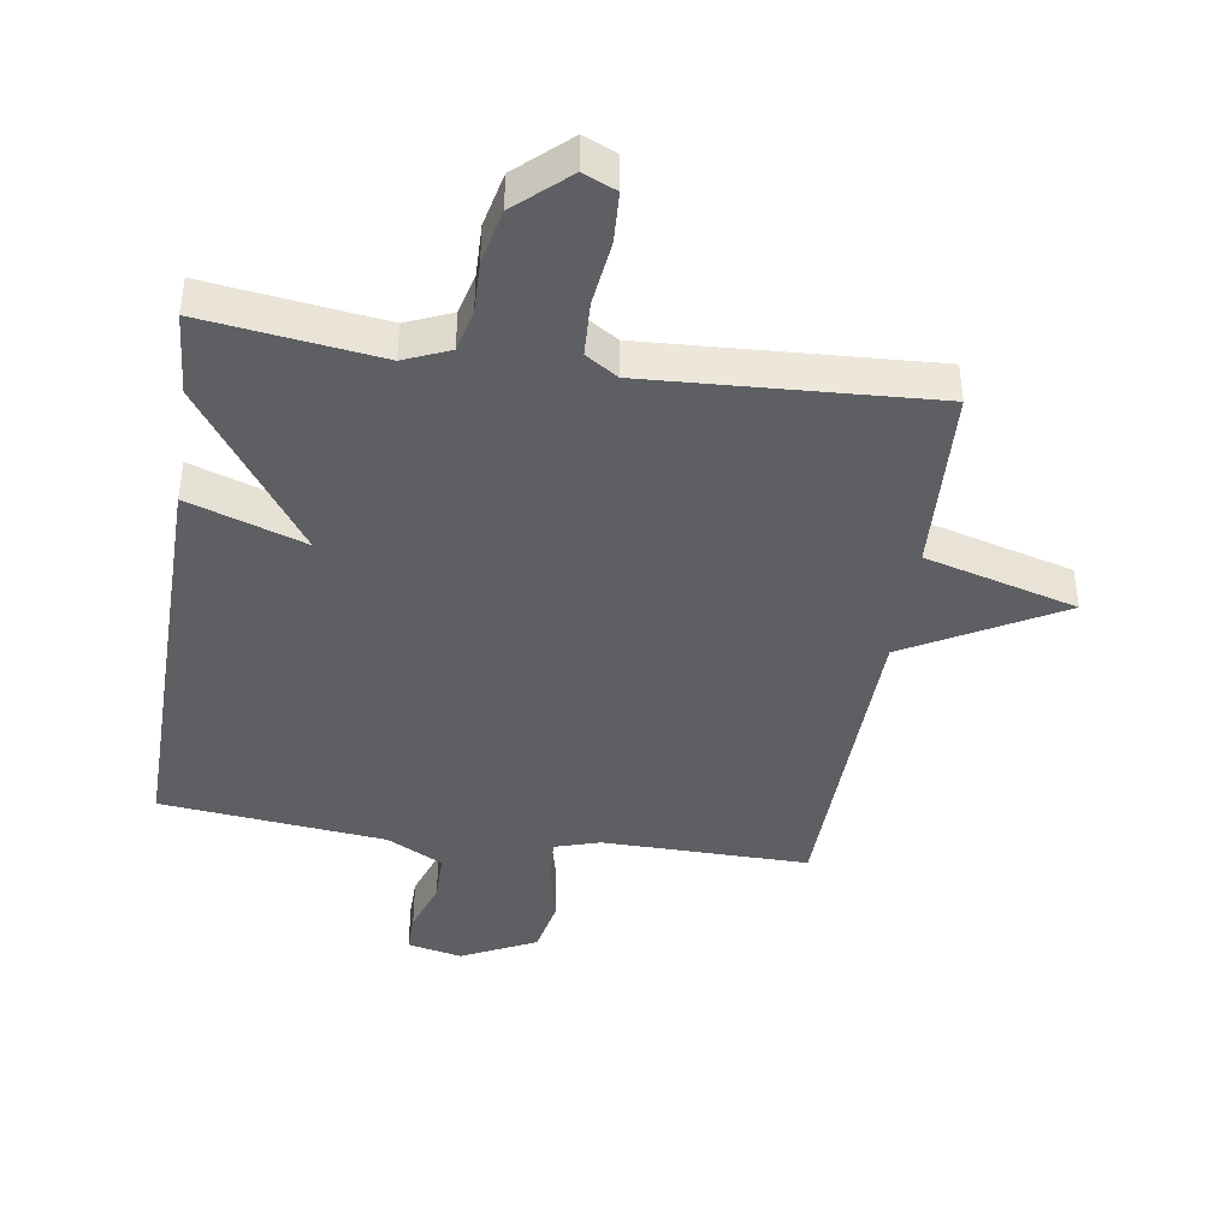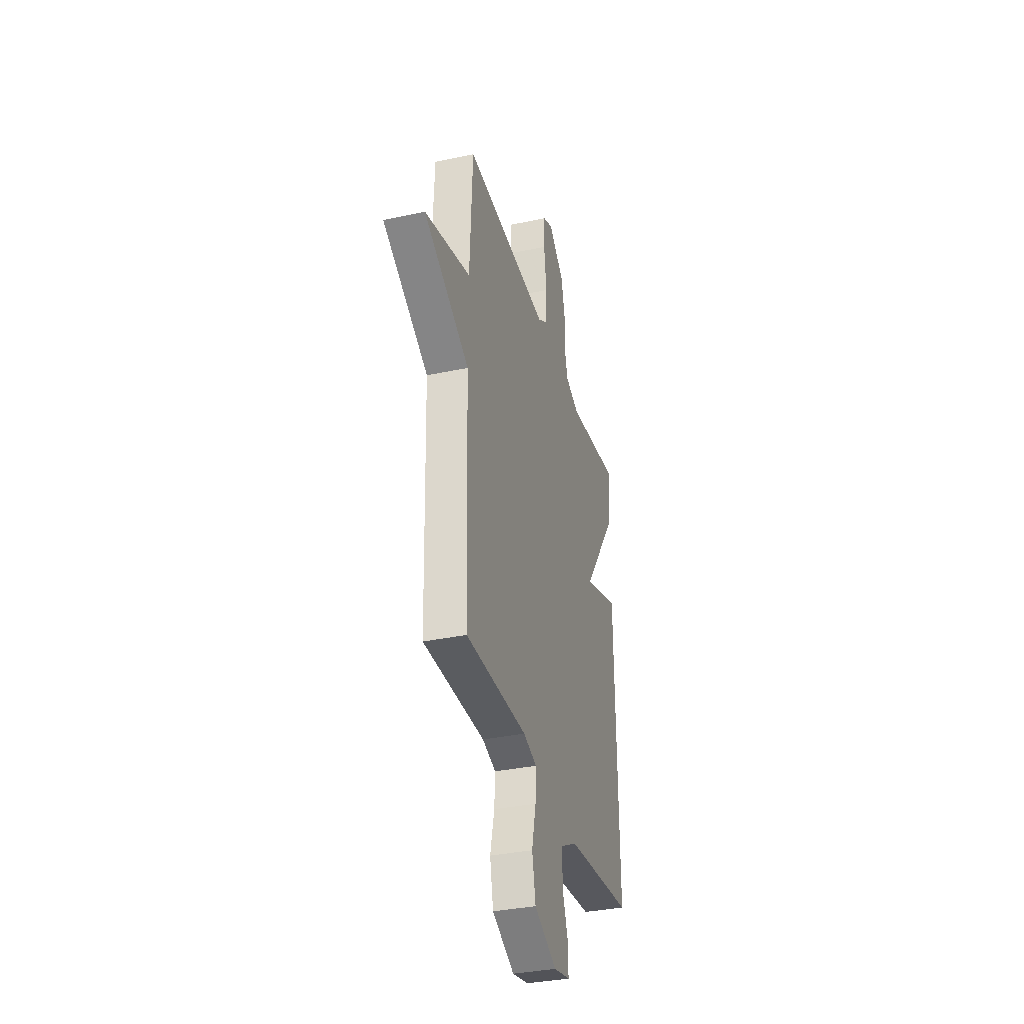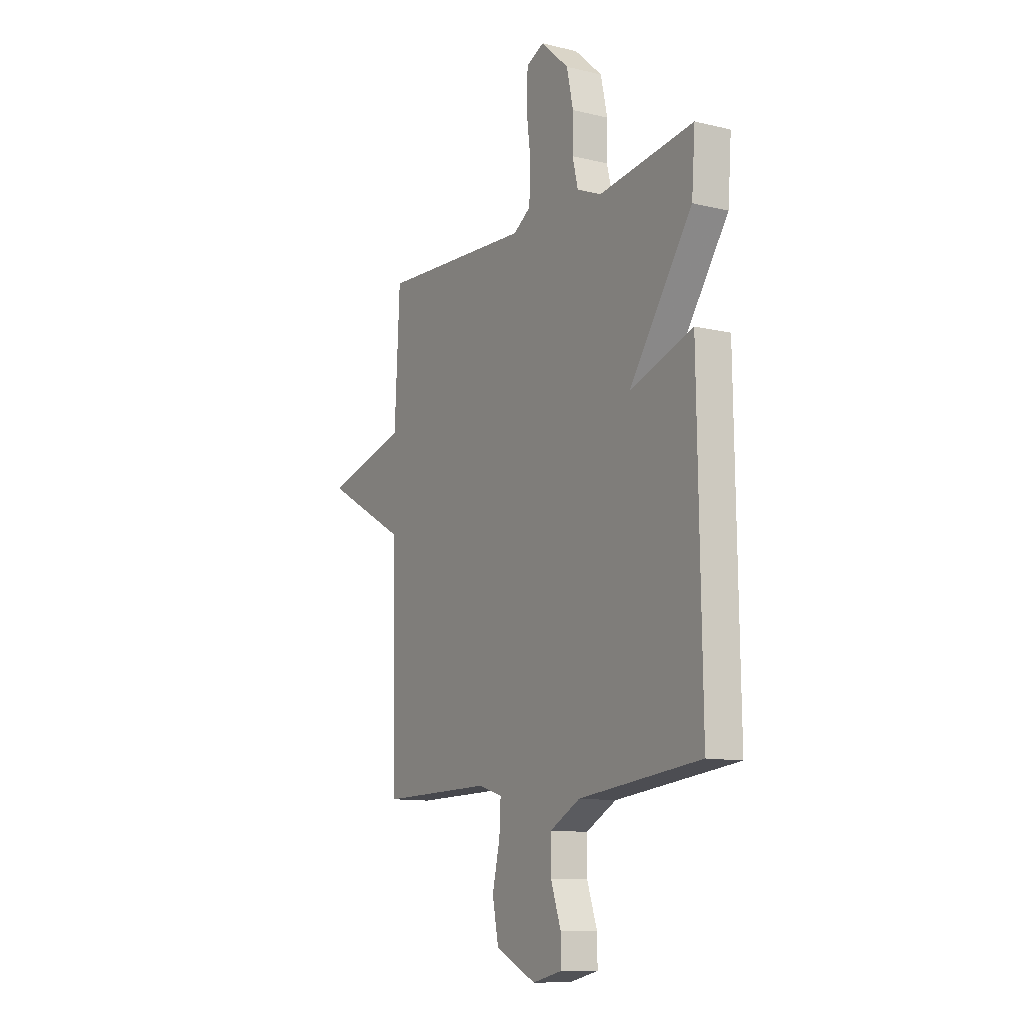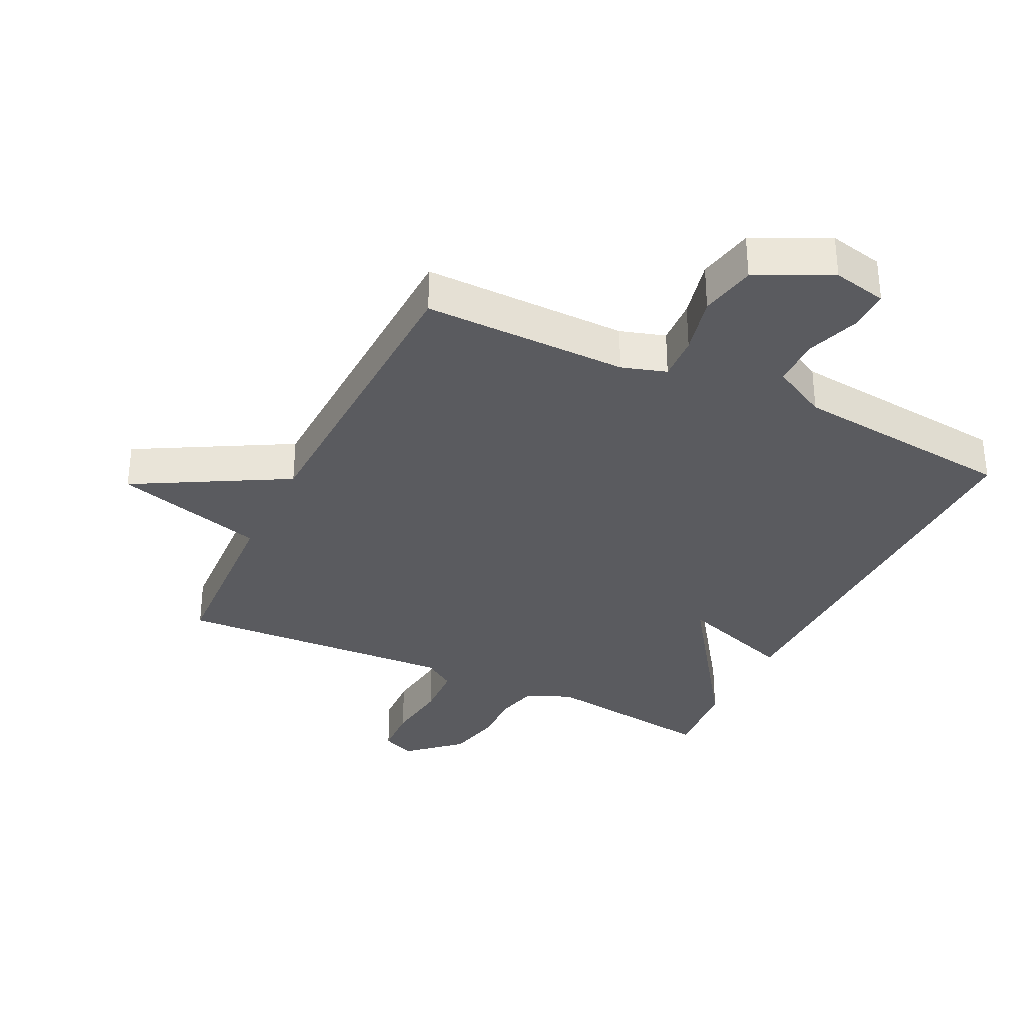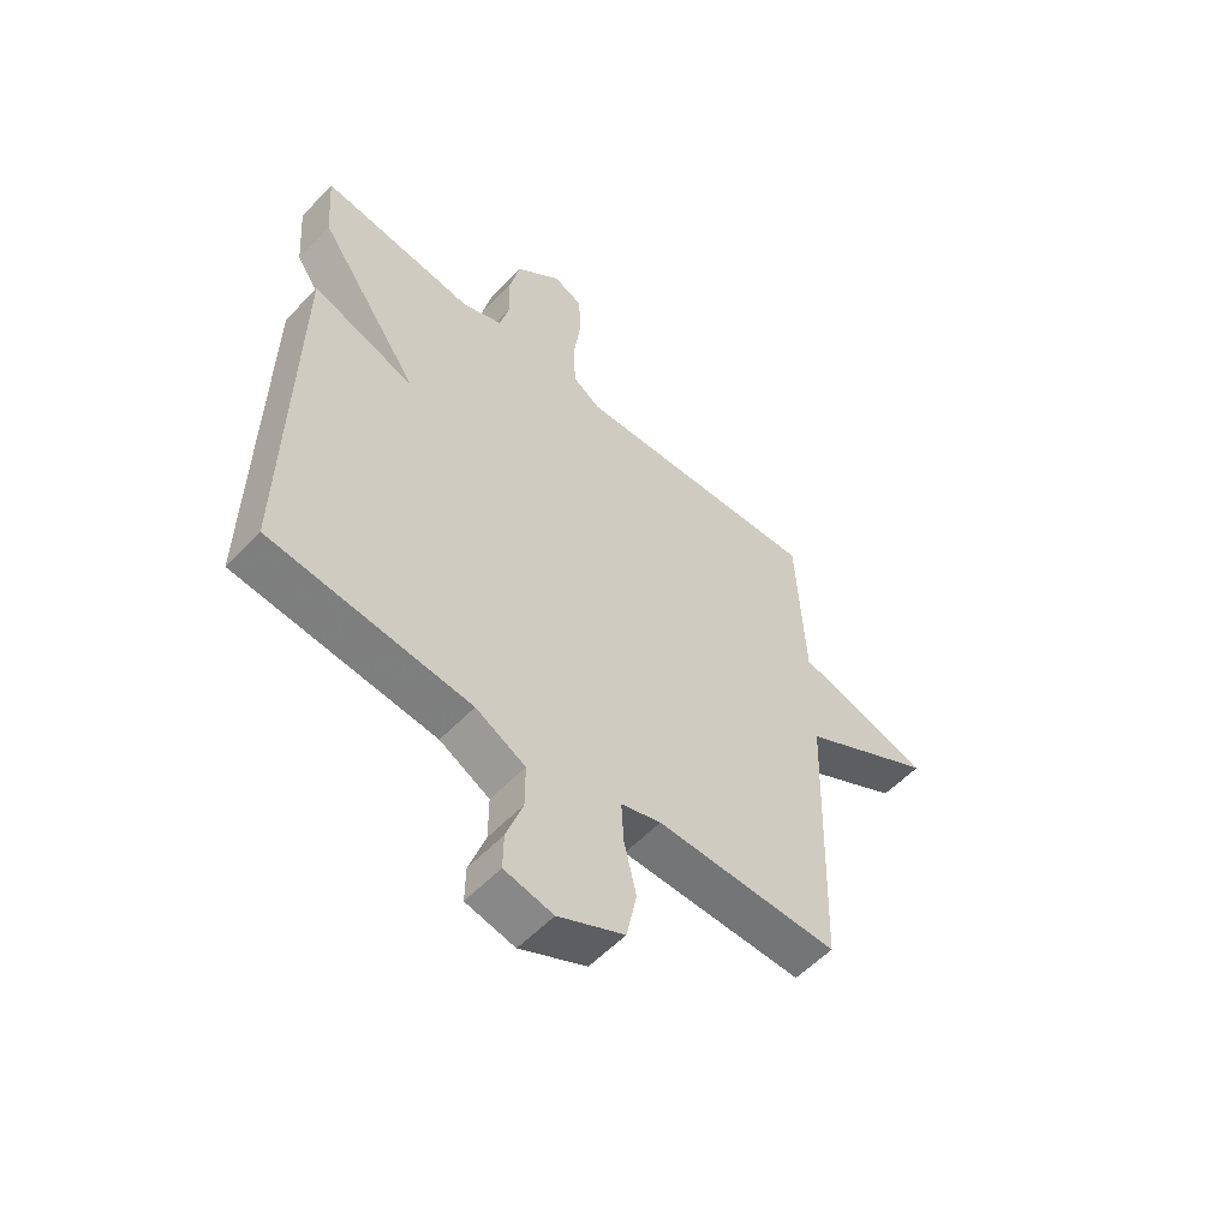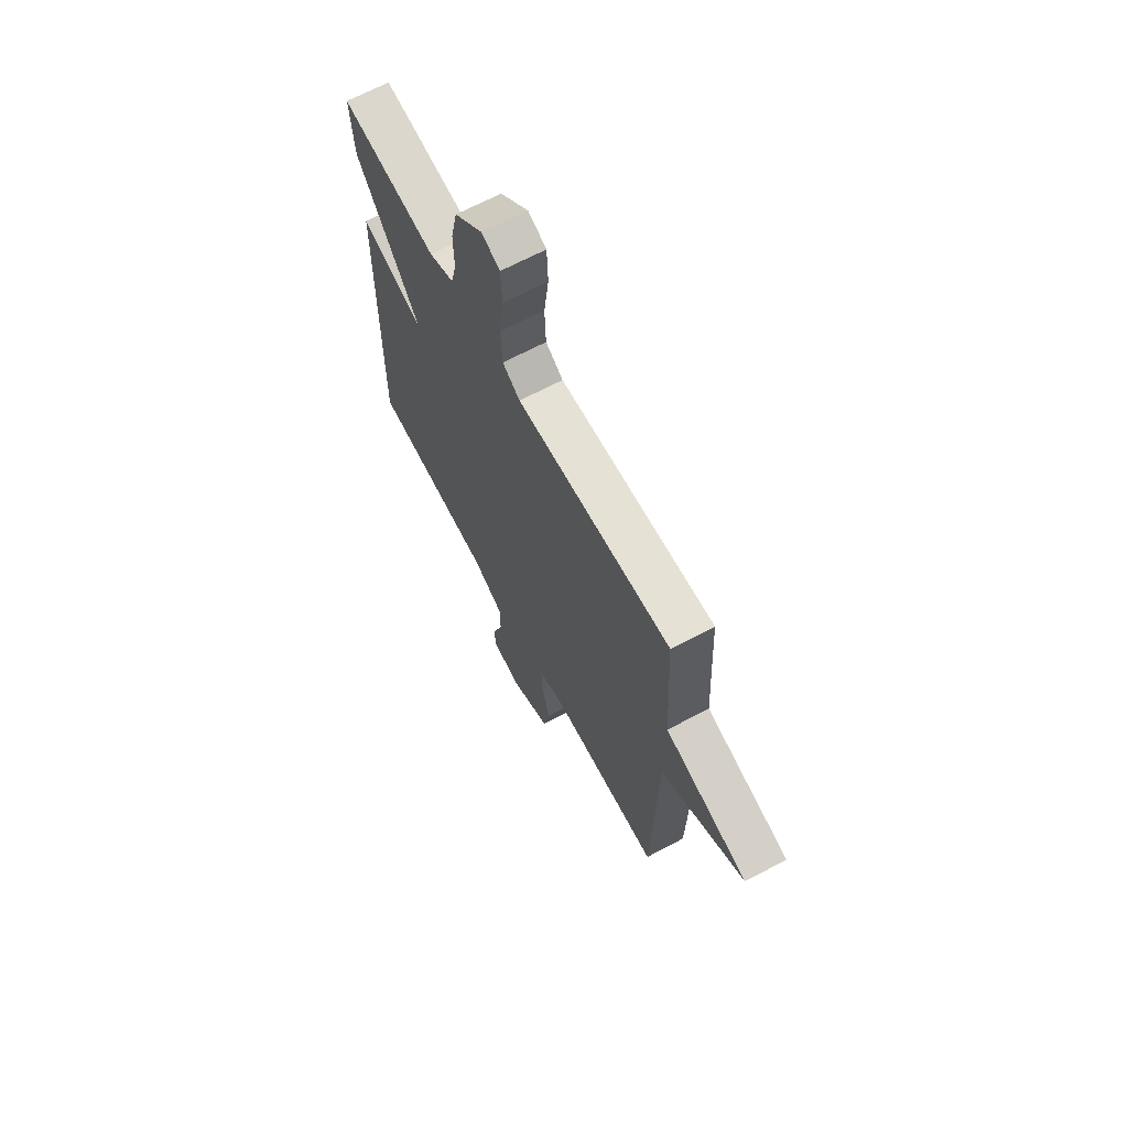
<metadata>
{"format":"obj","ext":"obj","renderer":"f3d","projection":"perspective","resolution":1024,"background":"white","views":[{"elev":-41.6,"azim":-8.6,"up":"+Y"},{"elev":-35.0,"azim":105.9,"up":"+Z"},{"elev":-11.3,"azim":-120.4,"up":"+Z"},{"elev":-33.4,"azim":154.1,"up":"+Y"},{"elev":-56.0,"azim":-42.7,"up":"+Z"},{"elev":66.9,"azim":61.9,"up":"+Z"}]}
</metadata>
<code>
v 0.5 0.07 -0.5
v 0.177 0.07 -0.496
v 0.106 0.07 -0.518
v 0.11 0.07 -0.59
v 0.132 0.07 -0.684
v 0.114 0.07 -0.773
v -0.003 0.07 -0.83
v -0.089 0.07 -0.811
v -0.088 0.07 -0.747
v -0.059 0.07 -0.663
v -0.059 0.07 -0.585
v -0.147 0.07 -0.538
v -0.5 0.07 -0.5
v -0.49 0.07 0.168
v -0.307 0.07 0.105
v -0.49 0.07 0.368
v -0.5 0.07 0.5
v -0.225 0.07 0.463
v -0.154 0.07 0.493
v -0.138 0.07 0.558
v -0.14 0.07 0.641
v -0.121 0.07 0.727
v -0.04 0.07 0.8
v 0.012 0.07 0.777
v 0.016 0.07 0.697
v 0.003 0.07 0.595
v 0.007 0.07 0.509
v 0.057 0.07 0.476
v 0.5 0.07 0.5
v 0.515 0.07 0.205
v 0.754 0.07 0.138
v 0.515 0.07 0.005
v 0.5 0 -0.5
v 0.177 0 -0.496
v 0.106 0 -0.518
v 0.11 0 -0.59
v 0.132 0 -0.684
v 0.114 0 -0.773
v -0.003 0 -0.83
v -0.089 0 -0.811
v -0.088 0 -0.747
v -0.059 0 -0.663
v -0.059 0 -0.585
v -0.147 0 -0.538
v -0.5 0 -0.5
v -0.49 0 0.168
v -0.307 0 0.105
v -0.49 0 0.368
v -0.5 0 0.5
v -0.225 0 0.463
v -0.154 0 0.493
v -0.138 0 0.558
v -0.14 0 0.641
v -0.121 0 0.727
v -0.04 0 0.8
v 0.012 0 0.777
v 0.016 0 0.697
v 0.003 0 0.595
v 0.007 0 0.509
v 0.057 0 0.476
v 0.5 0 0.5
v 0.515 0 0.205
v 0.754 0 0.138
v 0.515 0 0.005
f 30 31 32
f 32 1 2
f 30 32 2
f 29 30 2
f 28 29 2
f 27 28 2 3
f 24 25 26
f 23 24 26
f 22 23 26
f 21 22 26
f 20 21 26
f 19 20 26 27
f 27 3 4
f 19 27 4
f 18 19 4
f 15 16 17 18
f 12 13 14 15
f 18 4 5
f 15 18 5
f 12 15 5
f 11 12 5
f 8 9 10
f 7 8 10
f 6 7 10
f 5 6 10
f 5 10 11
f 64 63 62
f 34 33 64
f 34 64 62
f 34 62 61
f 34 61 60
f 35 34 60 59
f 58 57 56
f 58 56 55
f 58 55 54
f 58 54 53
f 58 53 52
f 59 58 52 51
f 36 35 59
f 36 59 51
f 36 51 50
f 50 49 48 47
f 47 46 45 44
f 37 36 50
f 37 50 47
f 37 47 44
f 37 44 43
f 42 41 40
f 42 40 39
f 42 39 38
f 42 38 37
f 43 42 37
f 1 33 34 2
f 2 34 35 3
f 3 35 36 4
f 4 36 37 5
f 5 37 38 6
f 6 38 39 7
f 7 39 40 8
f 8 40 41 9
f 9 41 42 10
f 10 42 43 11
f 11 43 44 12
f 12 44 45 13
f 13 45 46 14
f 14 46 47 15
f 15 47 48 16
f 16 48 49 17
f 17 49 50 18
f 18 50 51 19
f 19 51 52 20
f 20 52 53 21
f 21 53 54 22
f 22 54 55 23
f 23 55 56 24
f 24 56 57 25
f 25 57 58 26
f 26 58 59 27
f 27 59 60 28
f 28 60 61 29
f 29 61 62 30
f 30 62 63 31
f 31 63 64 32
f 32 64 33 1

</code>
